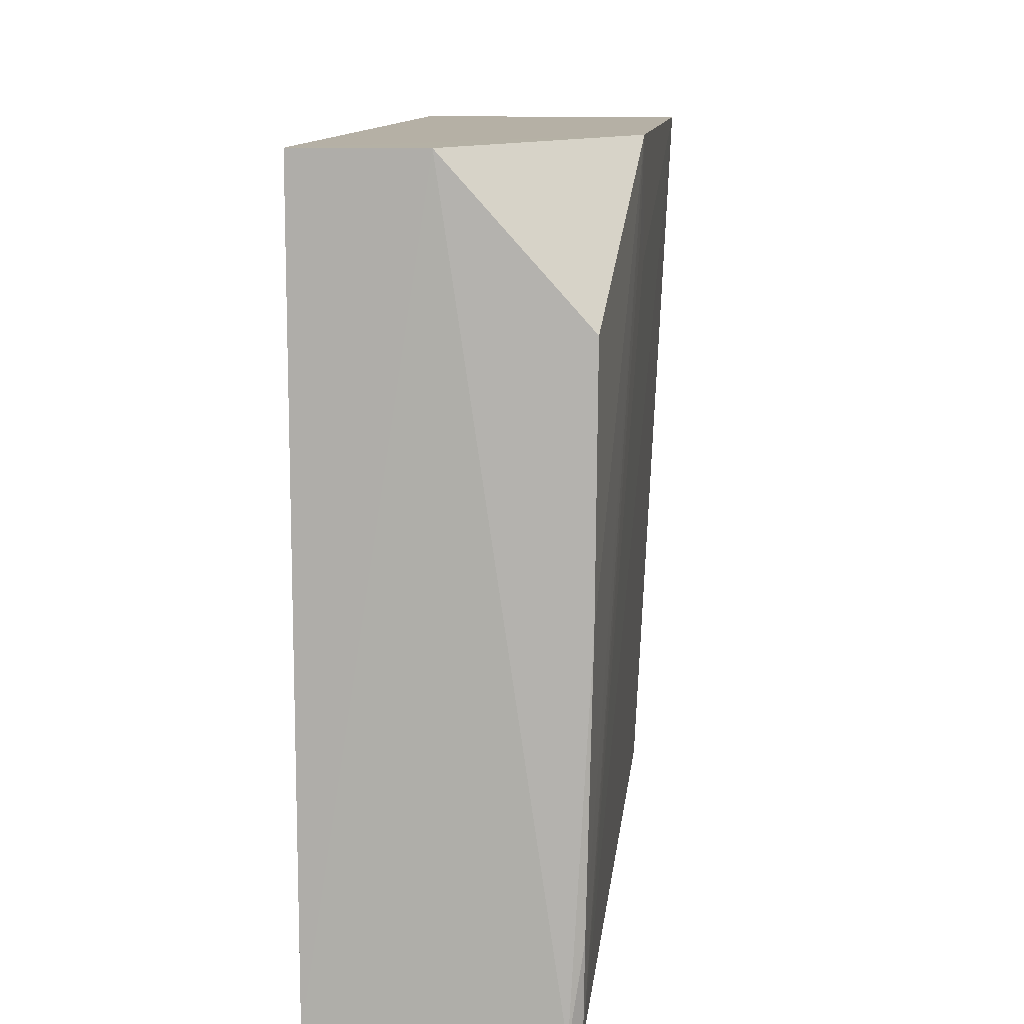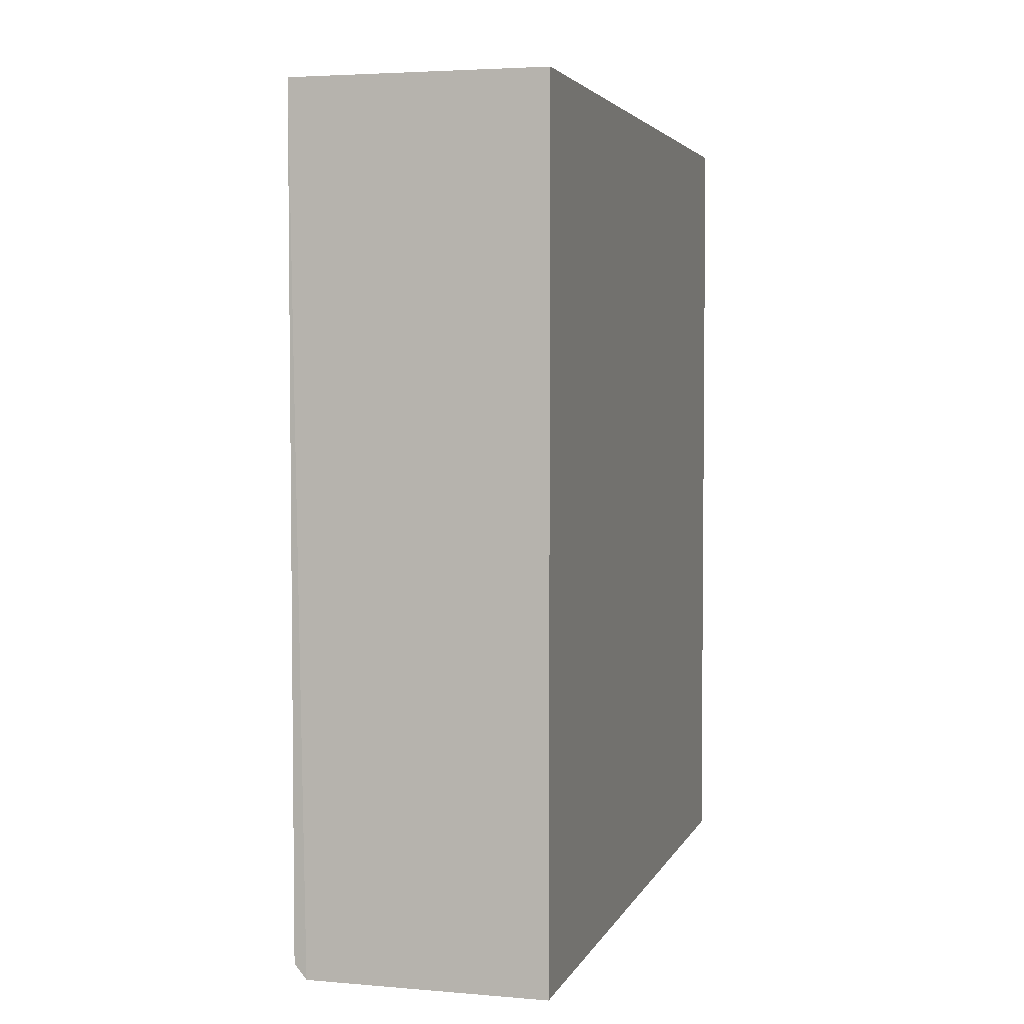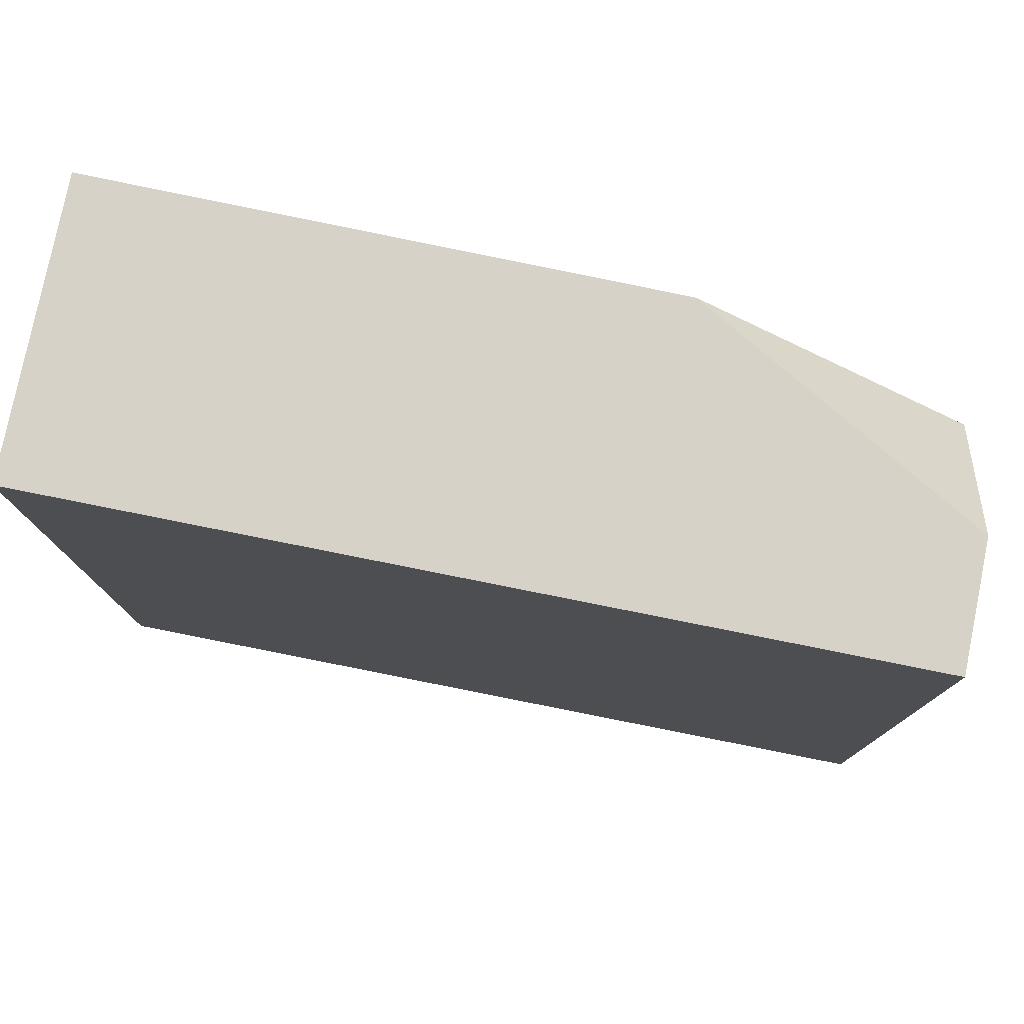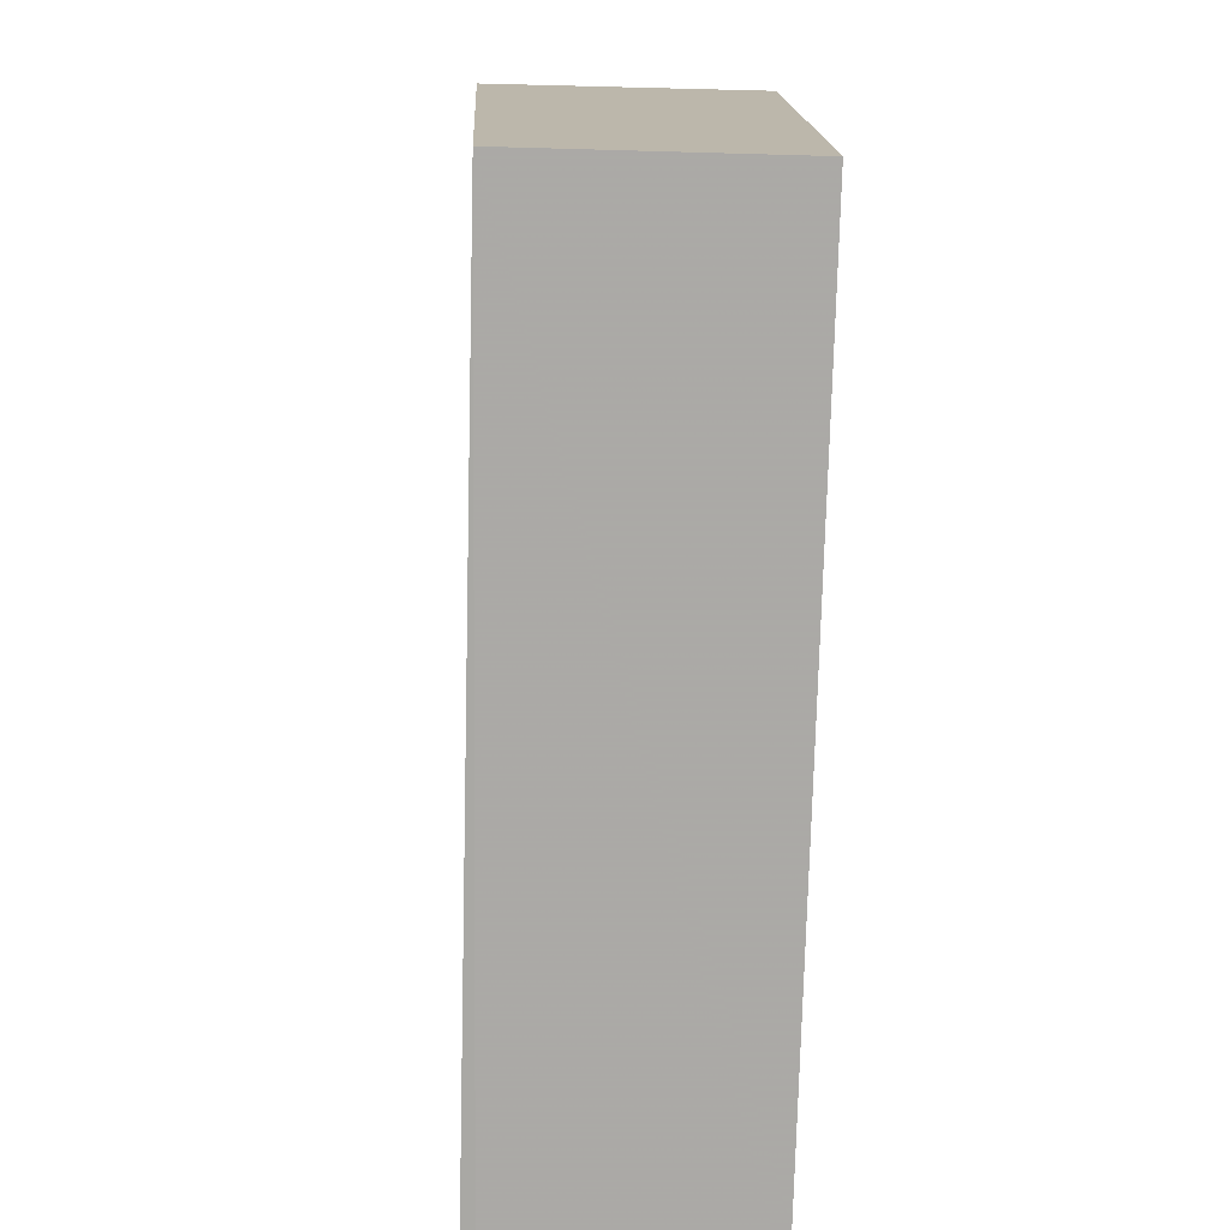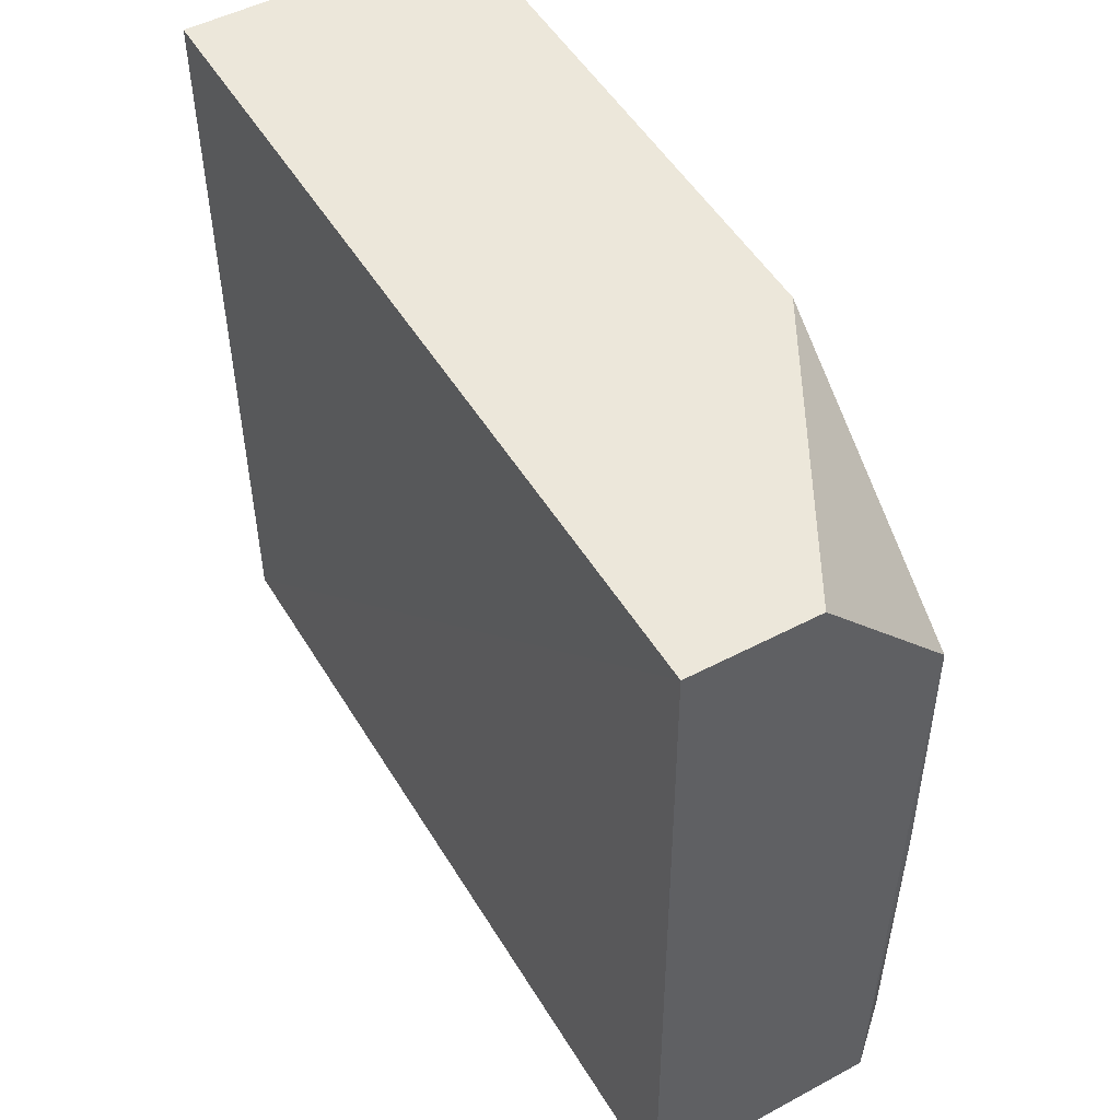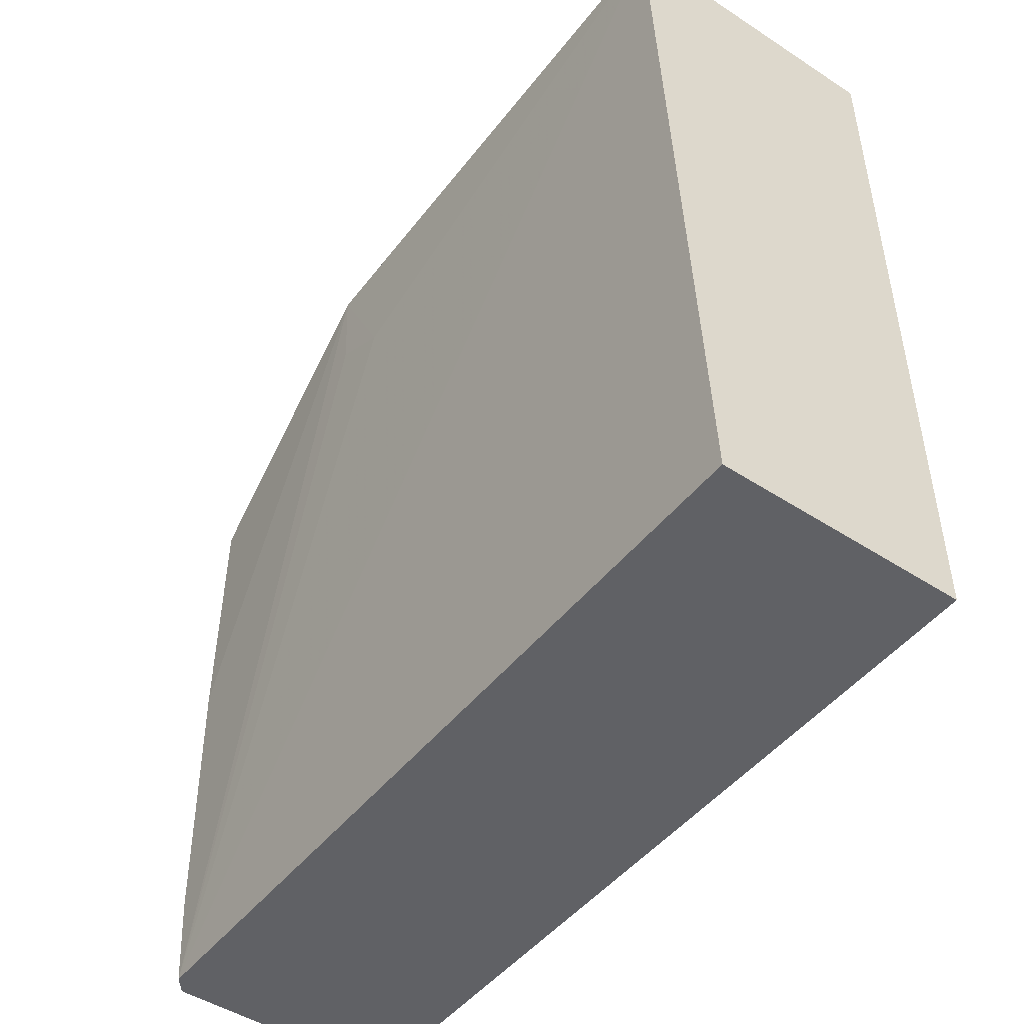
<metadata>
{"format":"obj","ext":"obj","renderer":"f3d","projection":"perspective","resolution":1024,"background":"white","views":[{"elev":11.7,"azim":-173.9,"up":"+Y"},{"elev":3.5,"azim":15.5,"up":"+Z"},{"elev":78.2,"azim":101.3,"up":"+Y"},{"elev":-75.7,"azim":-1.5,"up":"+Y"},{"elev":50.3,"azim":149.8,"up":"+Y"},{"elev":-47.6,"azim":-36.2,"up":"+Y"}]}
</metadata>
<code>
v -0.3561 -0.3829 0.1513
v -0.3565 -0.3828 -0.2613
v -0.356 -0.005063 -0.2576
v -0.4959 -0.004262 0.1511
v -0.4782 -0.383 0.1515
v -0.4822 -0.07936 -0.2524
v -0.3561 -0.004153 0.1513
v -0.4718 -0.3828 -0.2609
v -0.4932 -0.004324 -0.1209
v -0.416 -0.004952 -0.2579
v -0.4779 -0.3824 -0.2539
v -0.4814 -0.2018 -0.2549
v -0.4919 -0.0643 -0.09091
v -0.4786 -0.3371 -0.2567
v -0.4919 -0.04914 -0.1207
f 1 2 3
f 5 2 1
f 7 1 3
f 7 5 1
f 7 4 5
f 8 2 5
f 9 7 3
f 9 4 7
f 10 8 6
f 10 3 2
f 10 2 8
f 10 9 3
f 10 6 9
f 11 8 5
f 11 5 4
f 12 9 6
f 12 6 8
f 13 11 4
f 13 4 9
f 14 12 8
f 14 8 11
f 14 11 9
f 14 9 12
f 15 13 9
f 15 9 11
f 15 11 13

</code>
